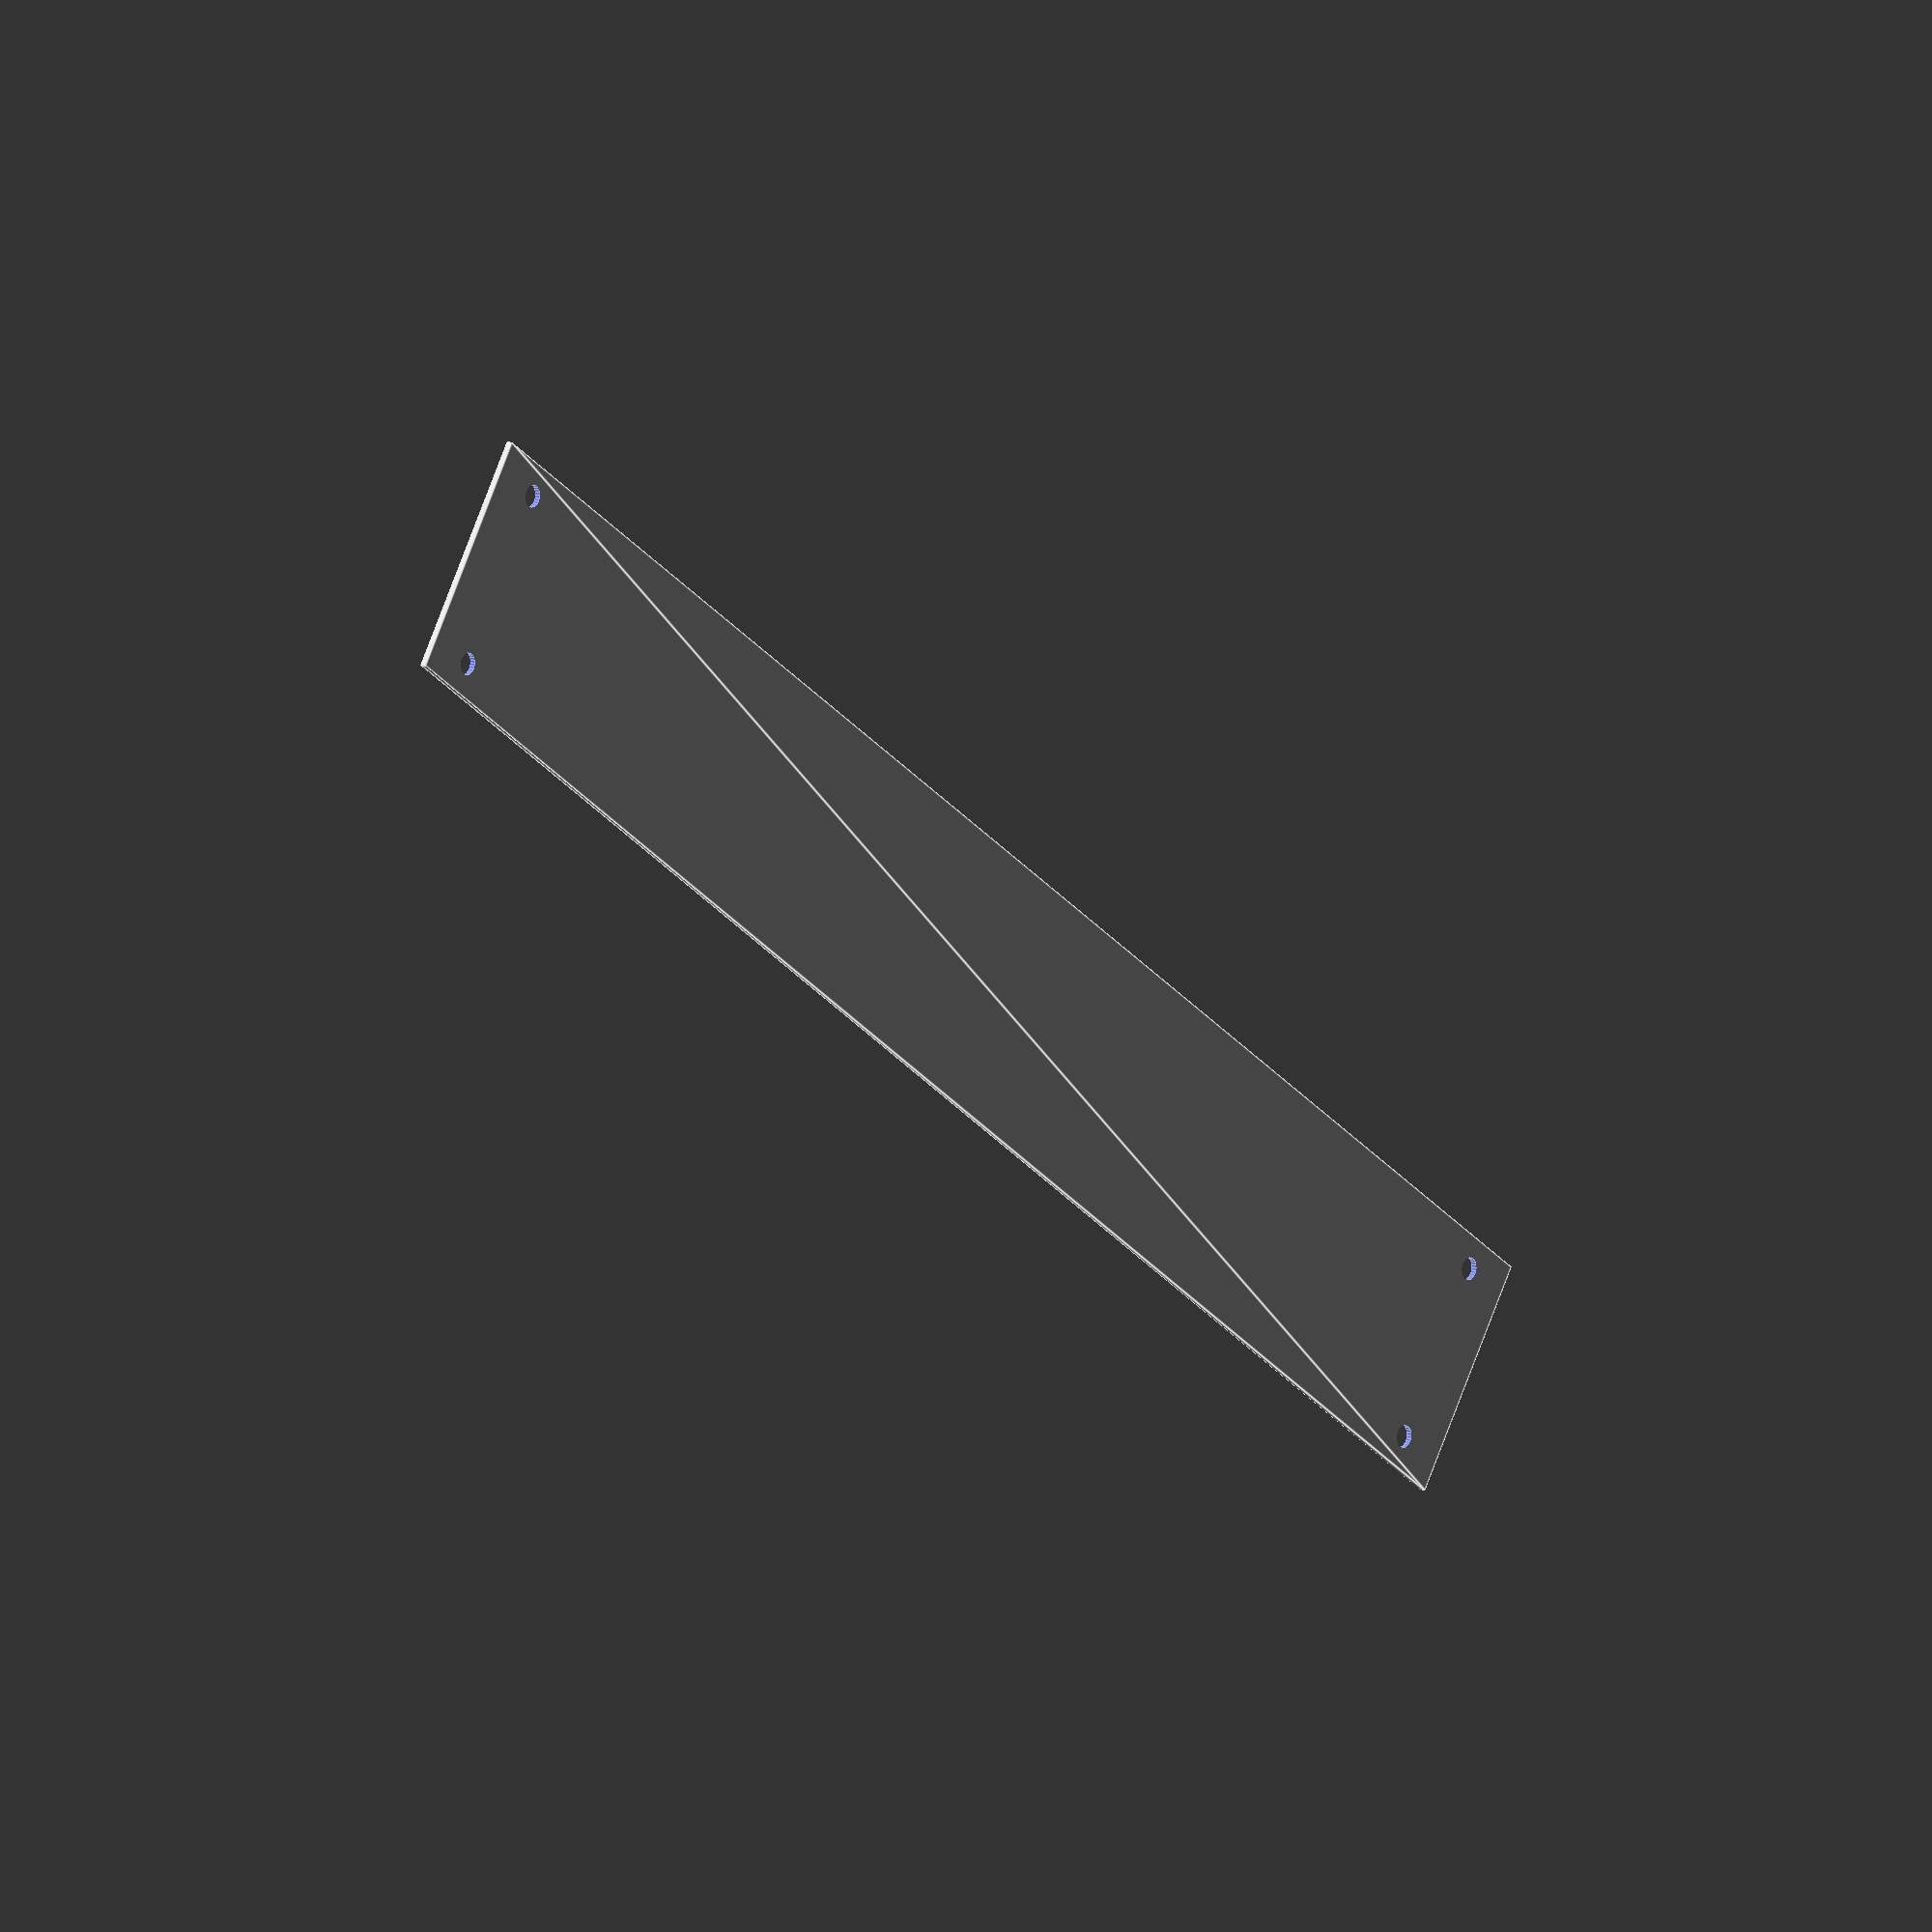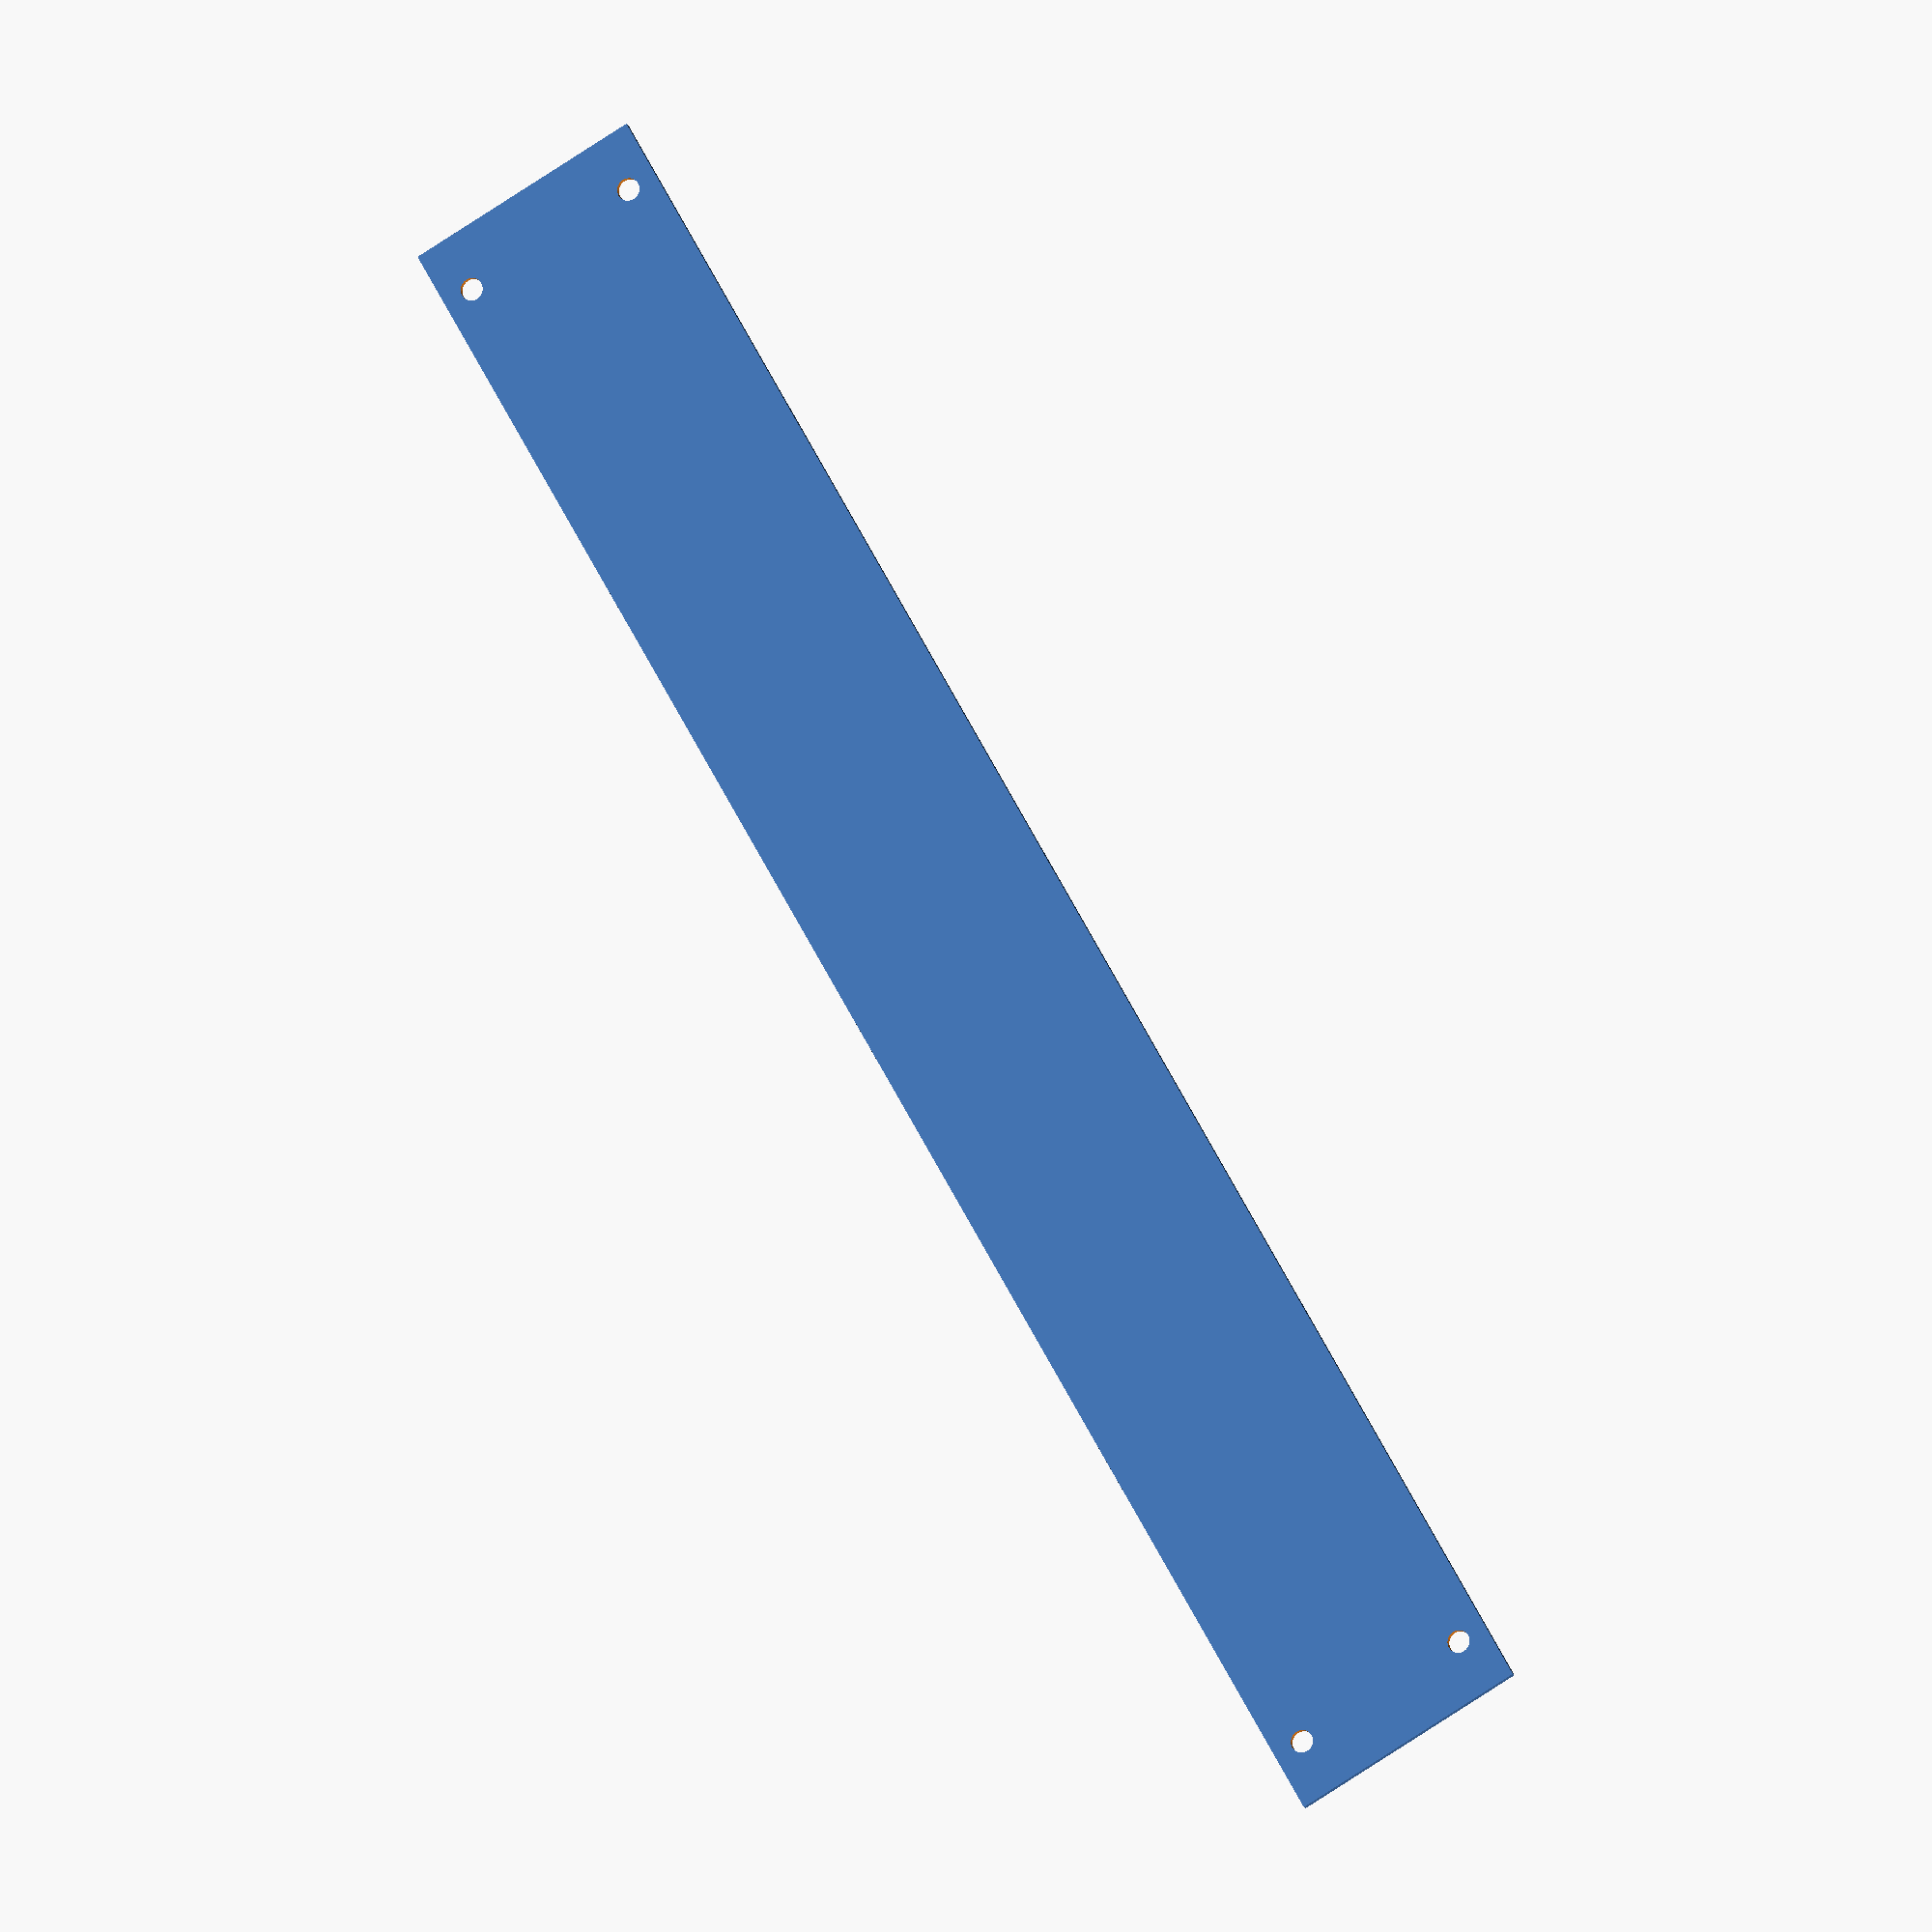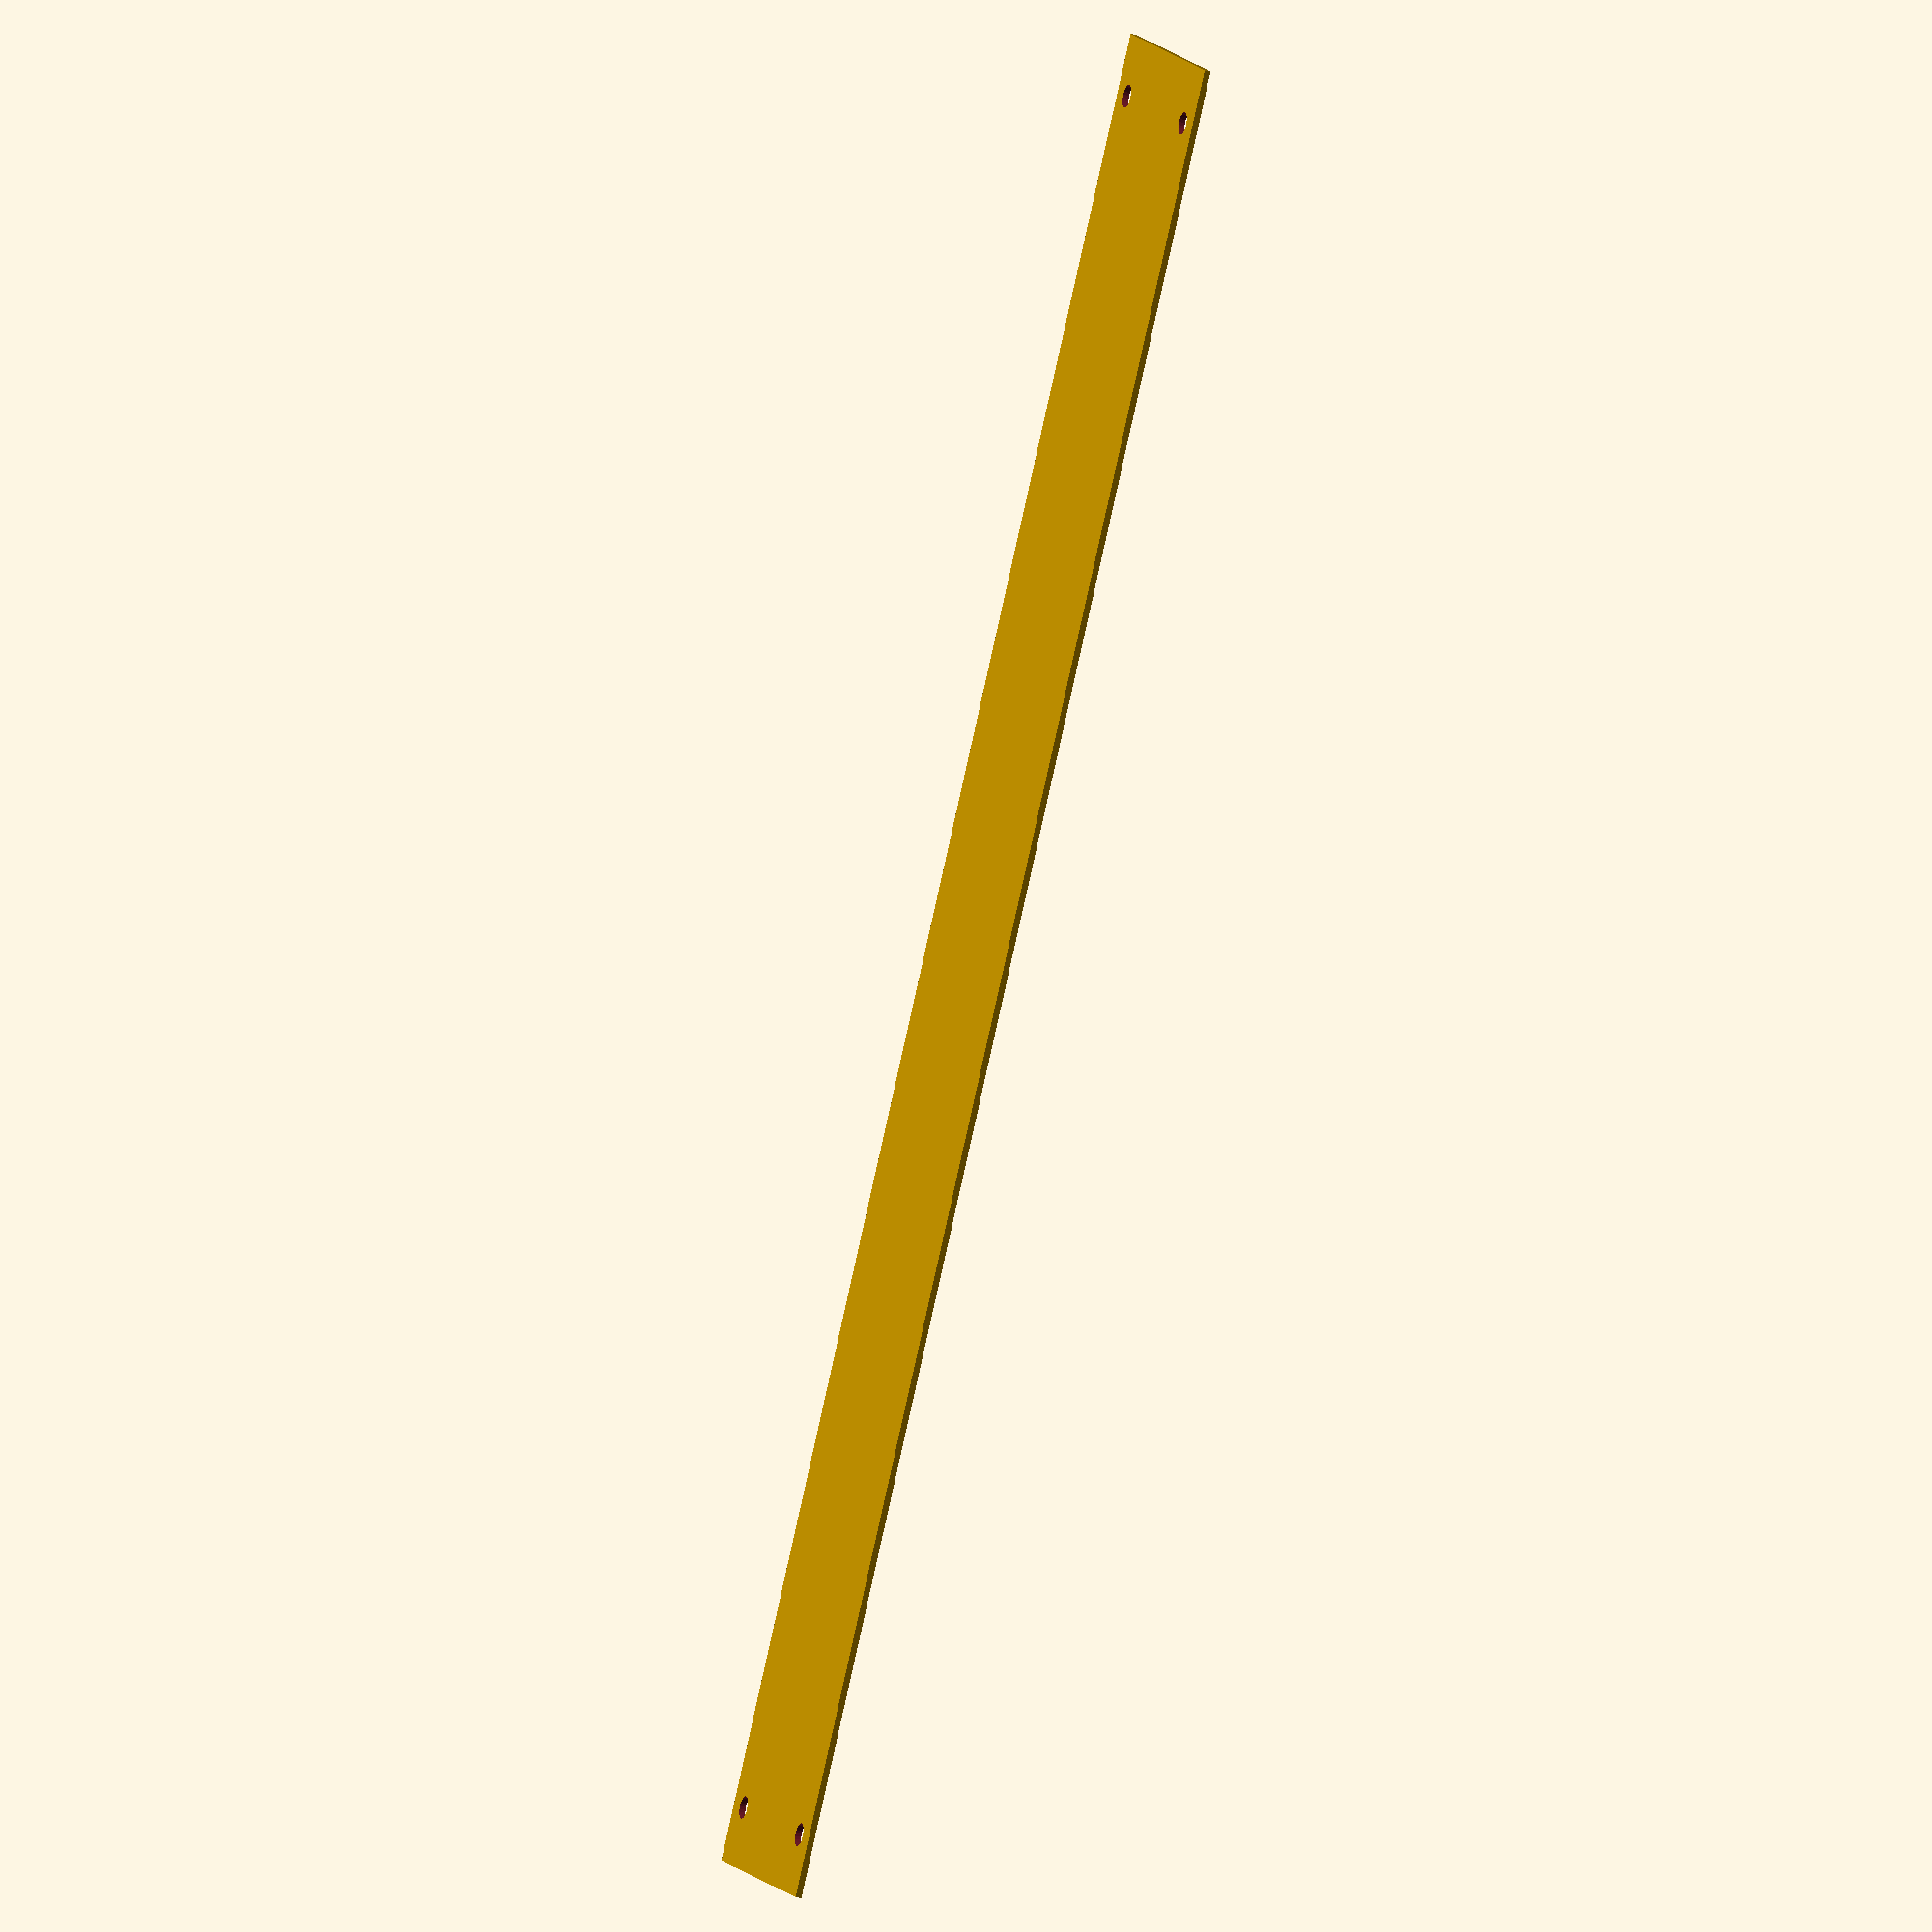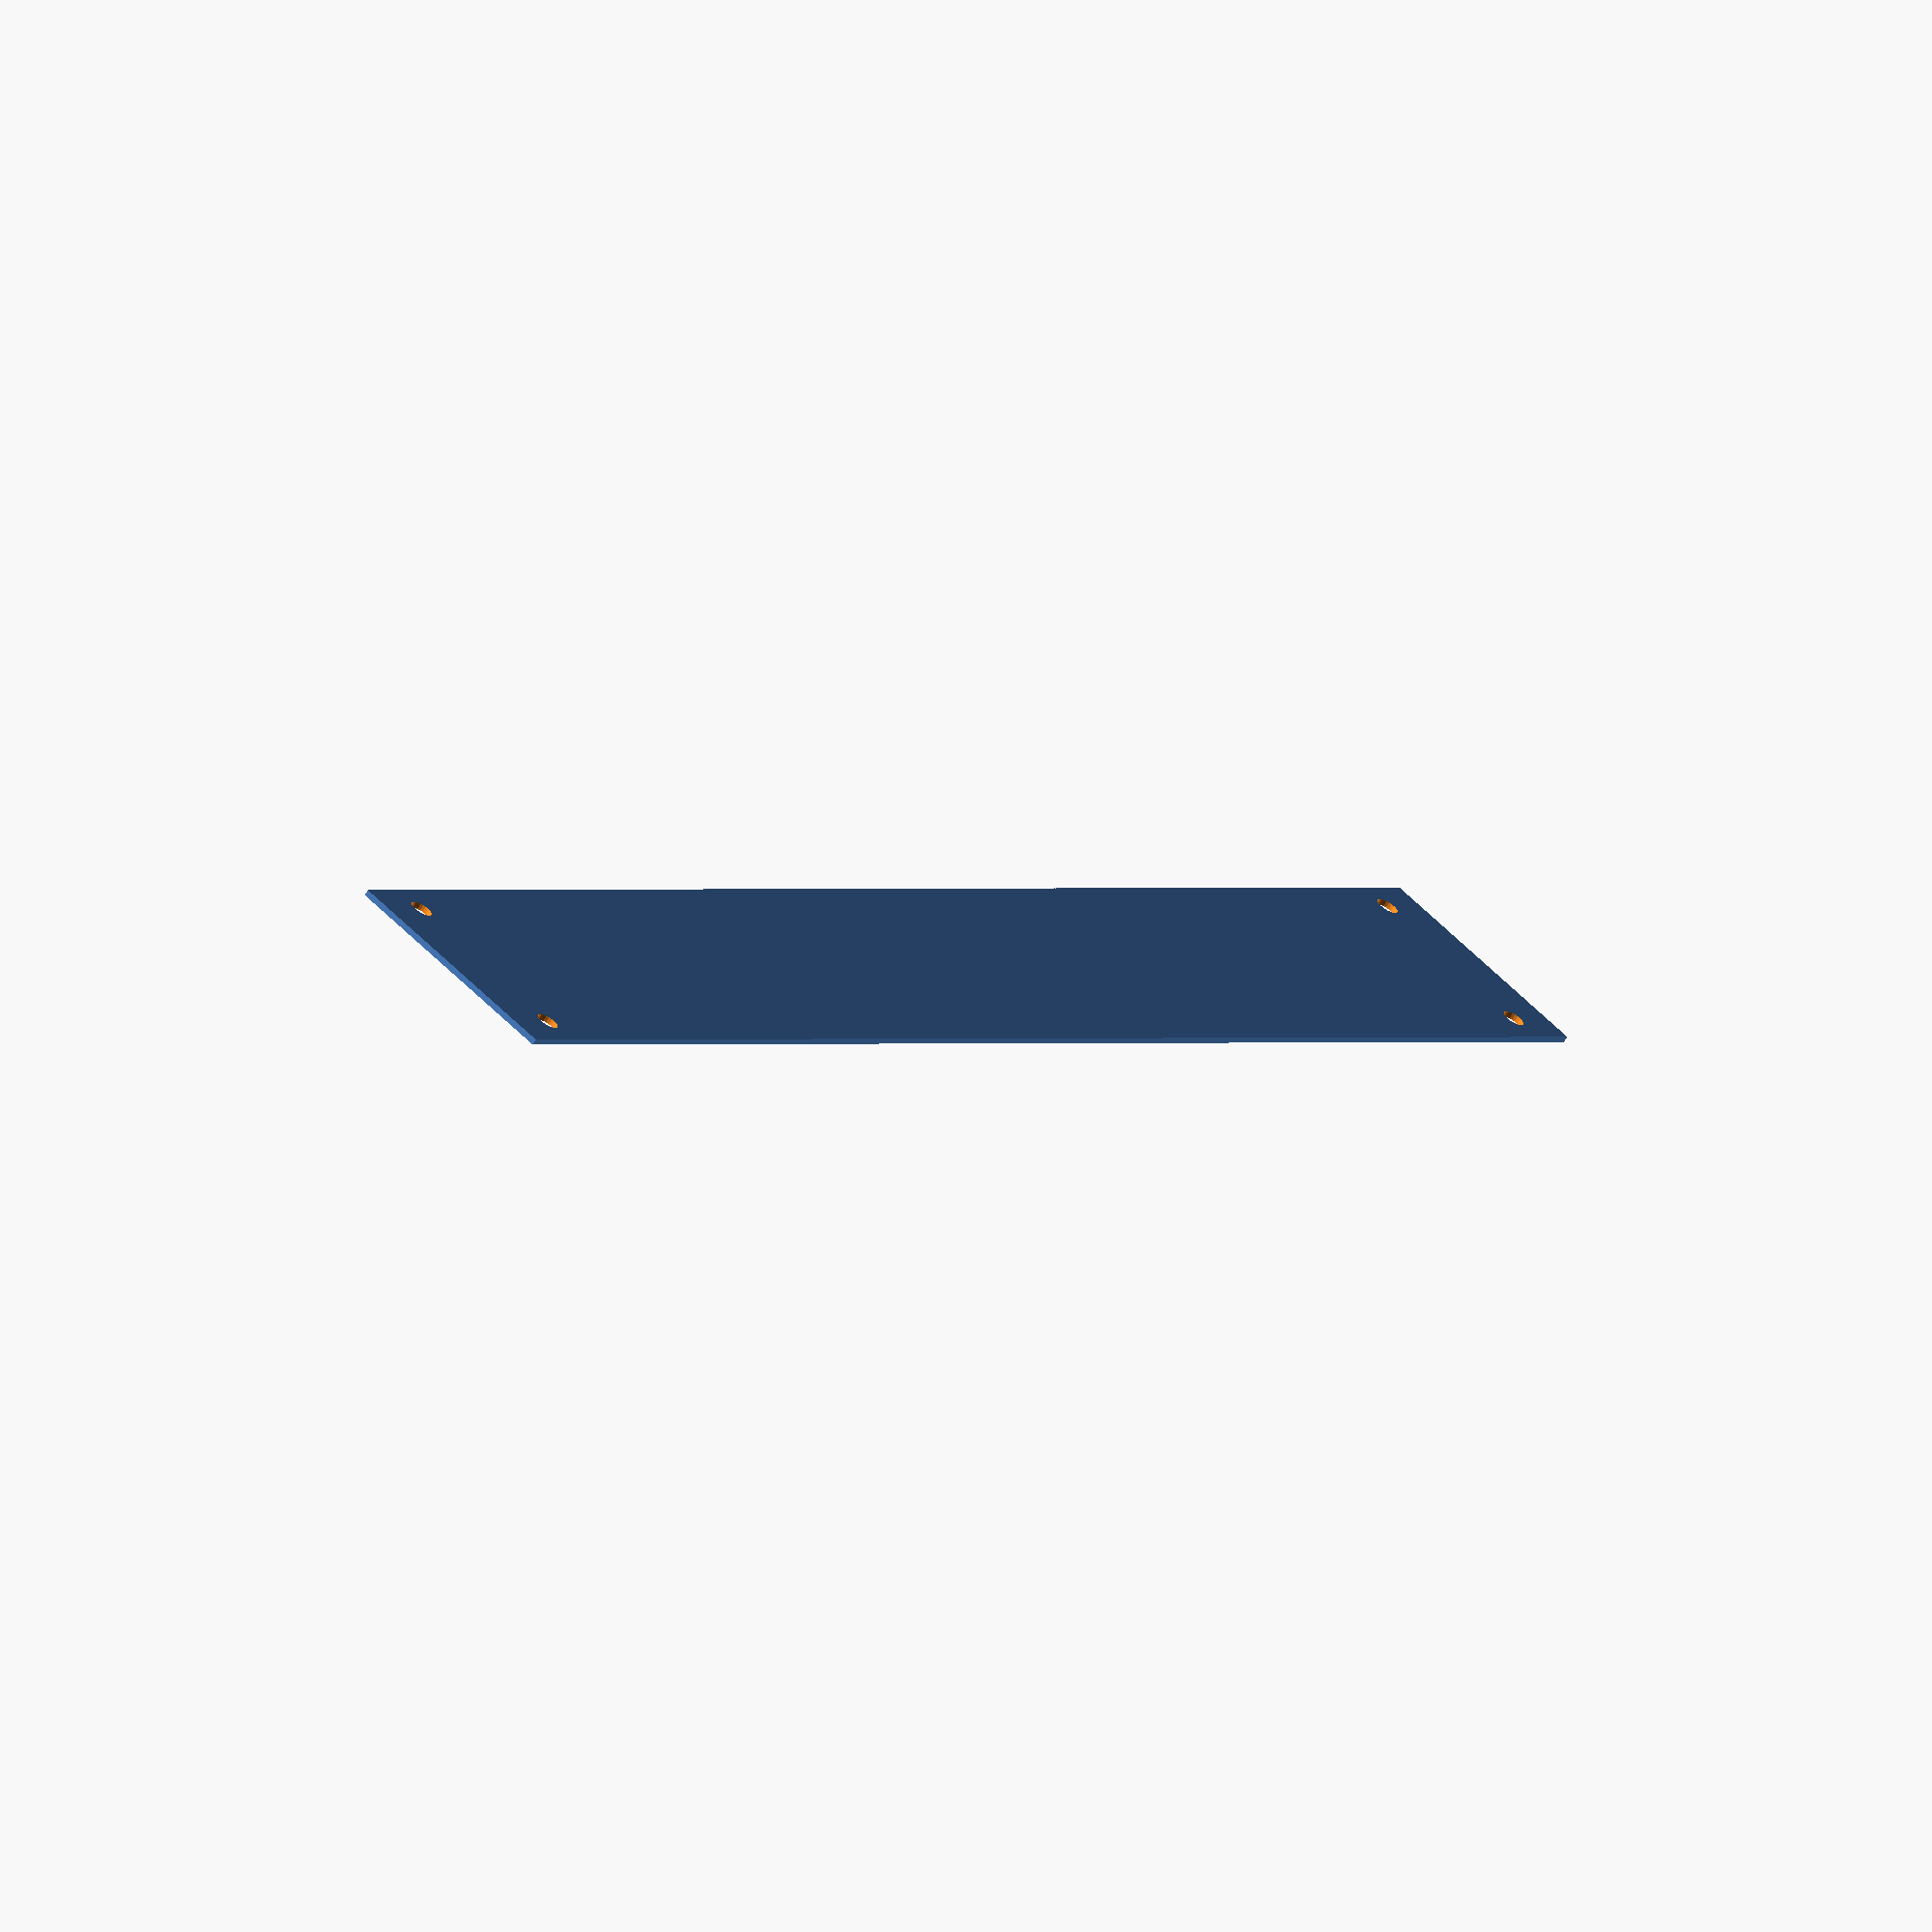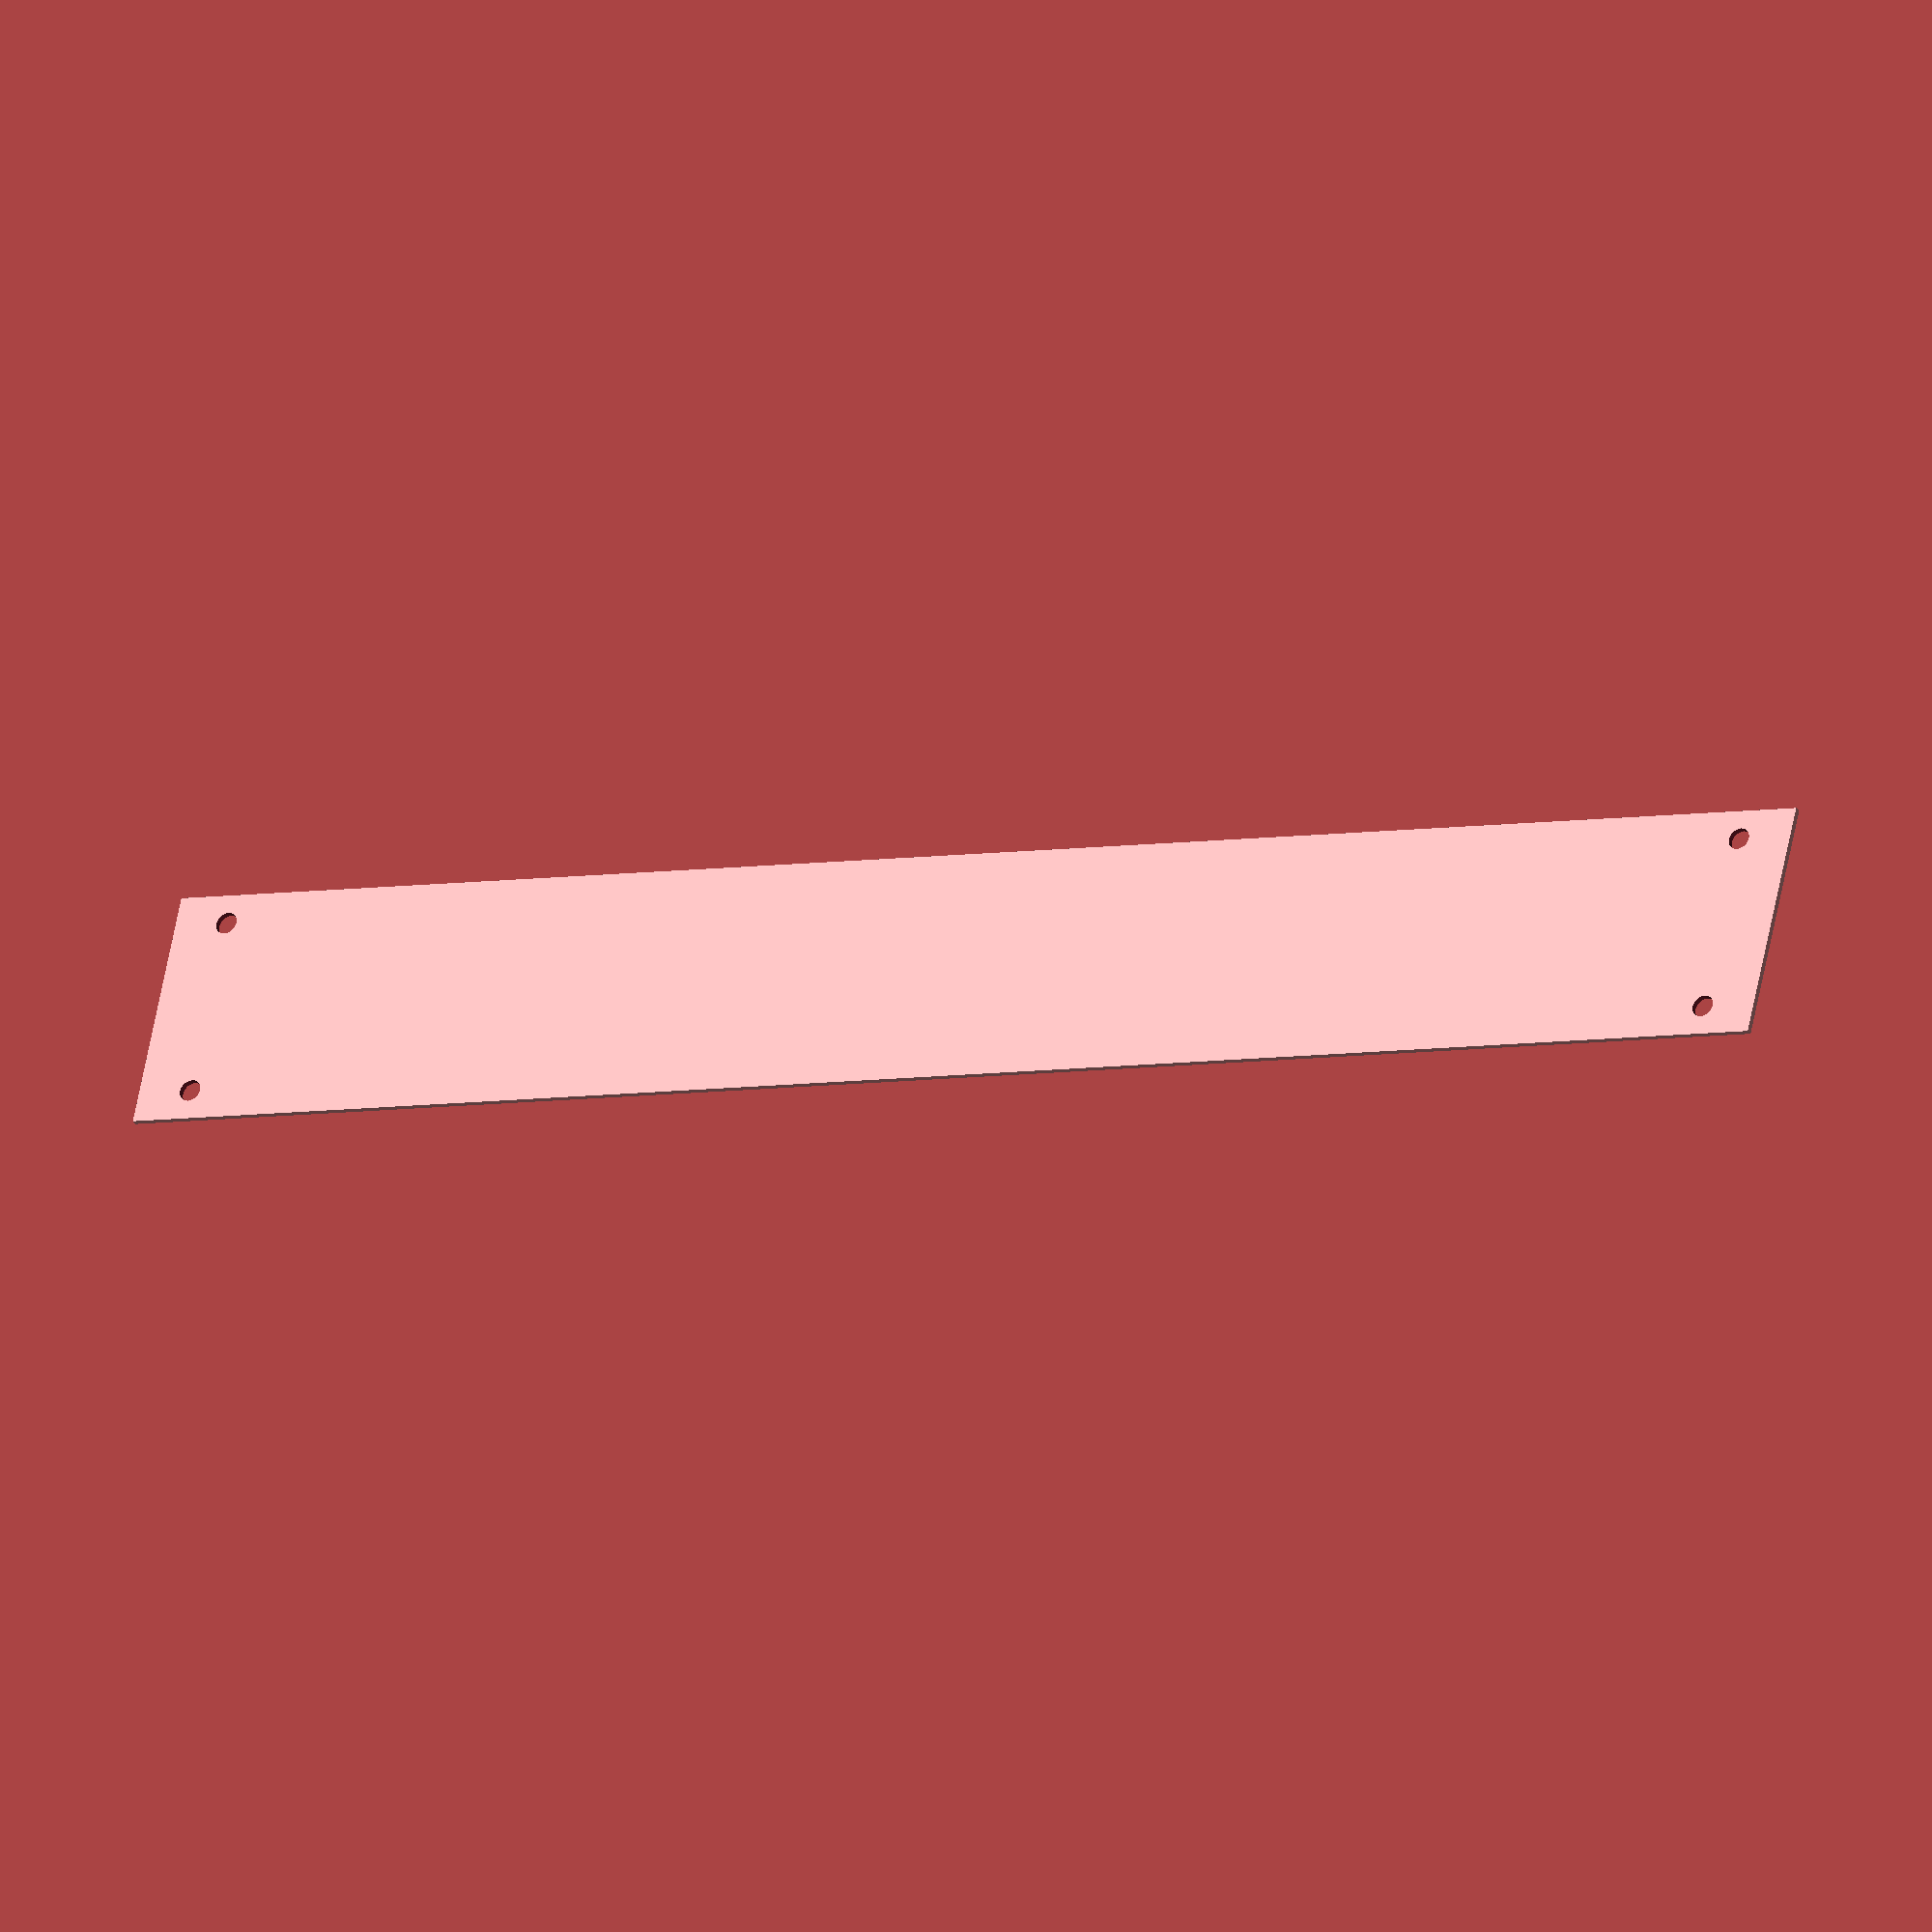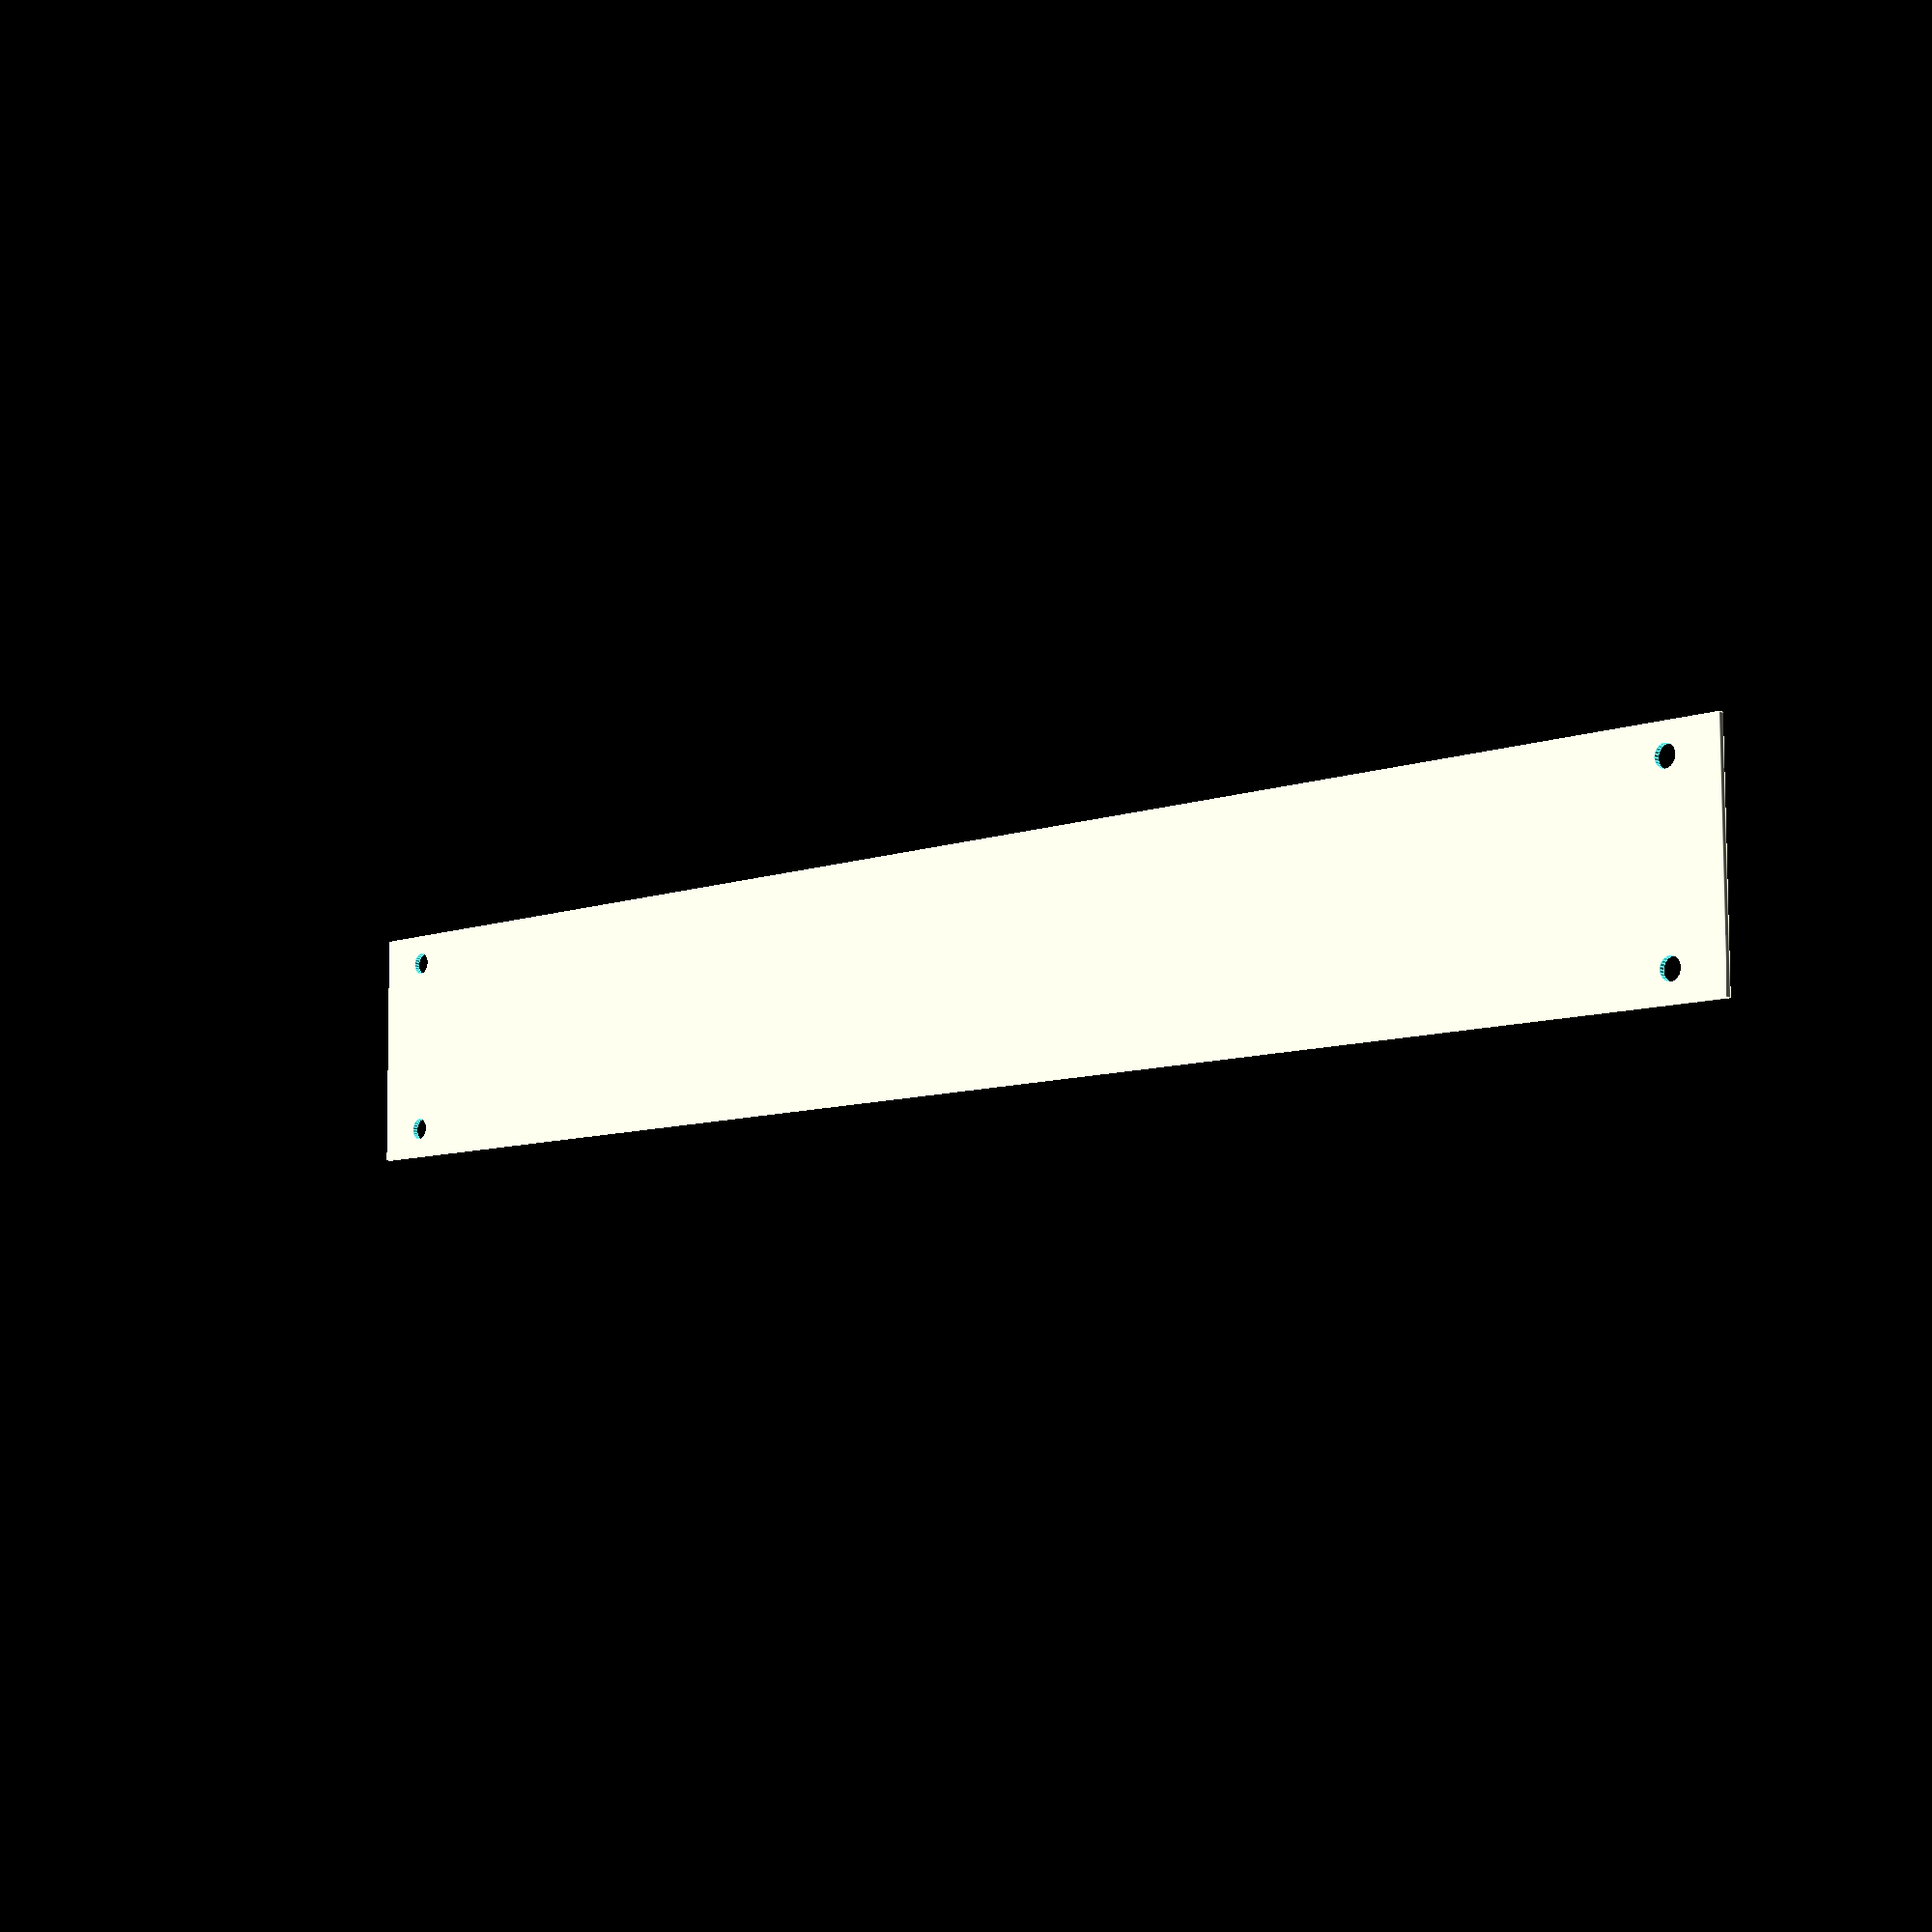
<openscad>
$fa=15.0;
$fs=0.1;

Diag = 300; 			// triangle diagonal mm
hD = 3.5;			// hole diameter mm
plate_thk = 10;

// afstand fra center(z-aksen) til midten af monteringshuller
plate_mount_z_offset = 15;
// afstand fra enden af pladen til midten af monteringshuller(eg. den halve
// højde af bearing-beslaget). Det er ikke mig der har valgt af beregne midten
// således
plate_mount_x_offset = (5+2*3)/2+4;


bracket_W = 40;				// bracket width mm
bracket_H = 40;				// bracket height mm
bracket_dV = 30;			// dist between holes vertical
bracket_dH = 30;			// dist between holes horizon tal
bracket_thk = 20;			// bracket thickness

difference() {
    // create 2d plate
    square([Diag,bracket_W], center = true);

    // holes for mounting the bearing brackets
    for(i=[0,1]){
        translate([Diag/2-plate_mount_x_offset,pow(-1,i)*plate_mount_z_offset,0]) {
            circle(r=hD/2+0.1);
        }
    }
    for(i=[0,1]){
        translate([-Diag/2+plate_mount_x_offset,pow(-1,i)*plate_mount_z_offset,0]) {
            circle(r=hD/2+0.1);
        }
    }
    /*
     * skal måske bruges?
    // azimuth shaft mount
    union() {
	translate([B*2/3-bracket_dH/2,bracket_thk/2,0]) circle(r=hD/2.0, $fn=50);
	translate([B*2/3+bracket_dH/2,bracket_thk/2,0]) circle(r=hD/2.0, $fn=50);
    }
    
    // Ra shaft mount
    union() {
	translate([Ra1x,Ra1y,0]) circle(r=hD/2.0, $fn=50);
	translate([Ra2x,Ra2y,0]) circle(r=hD/2.0, $fn=50);
    }
    */
}

</openscad>
<views>
elev=171.2 azim=213.0 roll=230.6 proj=o view=edges
elev=11.4 azim=240.5 roll=16.6 proj=o view=wireframe
elev=29.6 azim=53.7 roll=248.4 proj=o view=wireframe
elev=67.7 azim=129.3 roll=330.1 proj=o view=wireframe
elev=210.9 azim=12.7 roll=151.8 proj=o view=solid
elev=7.7 azim=0.4 roll=225.8 proj=p view=edges
</views>
